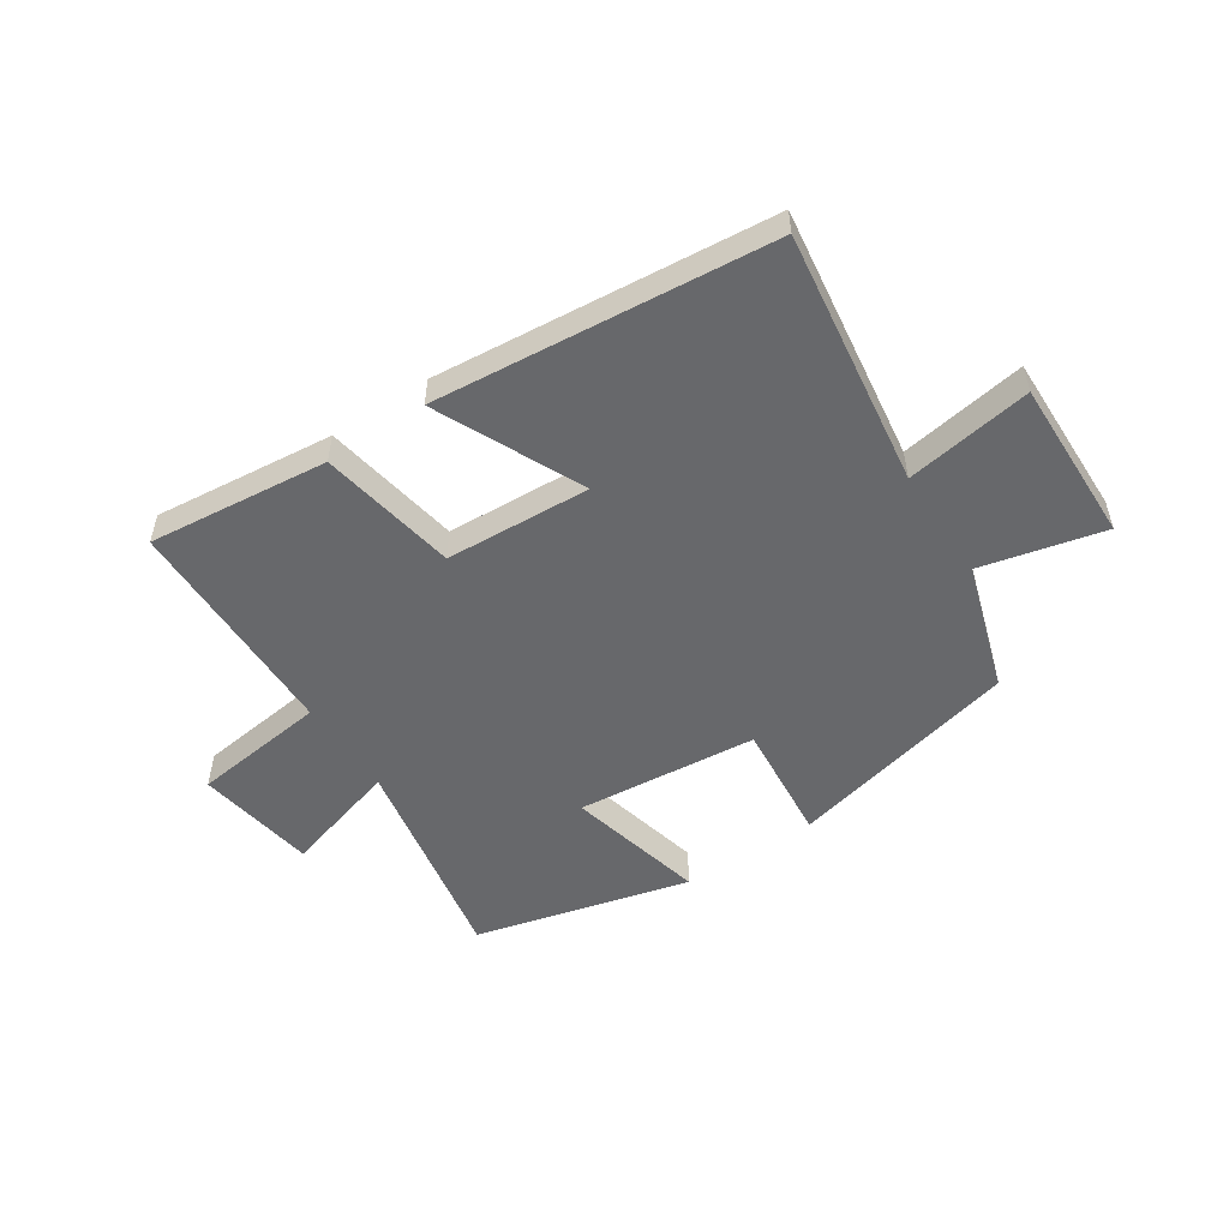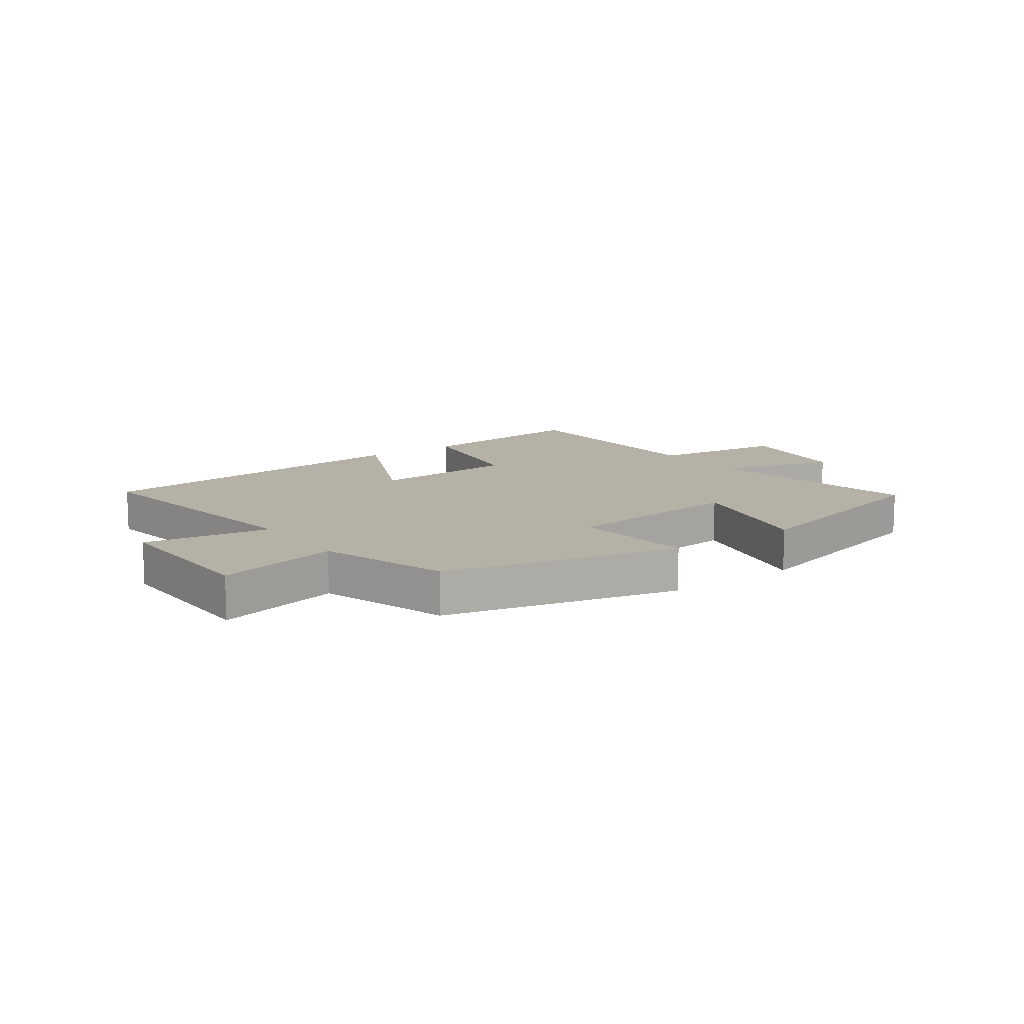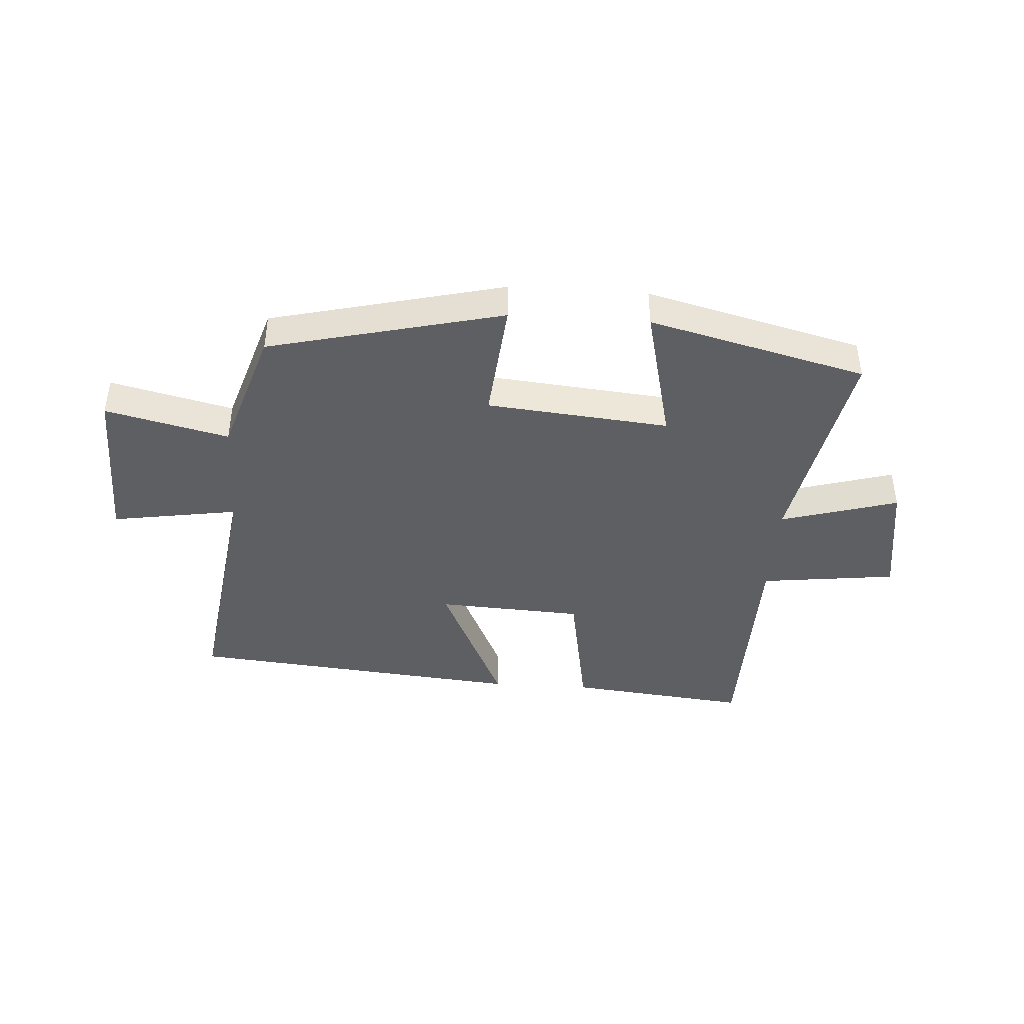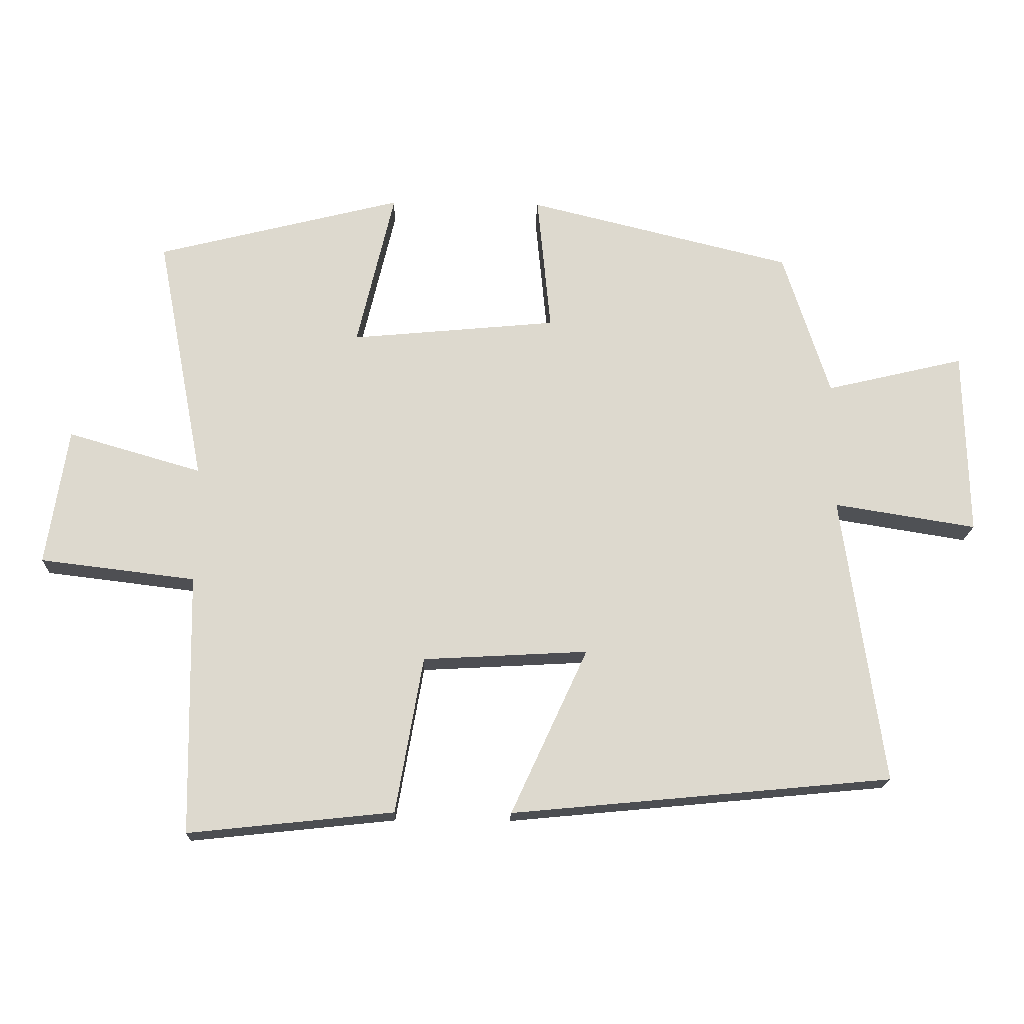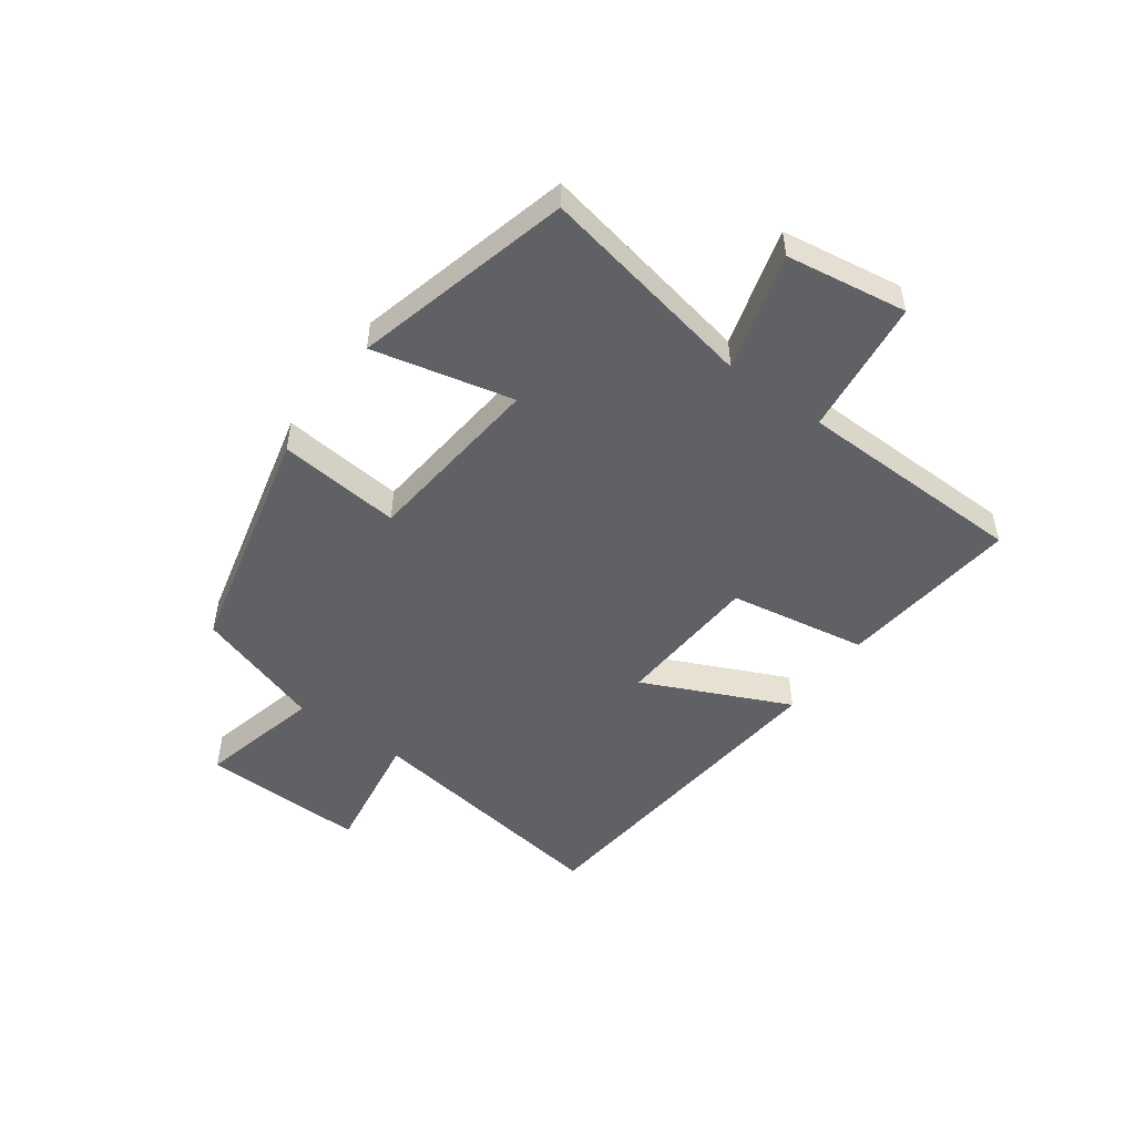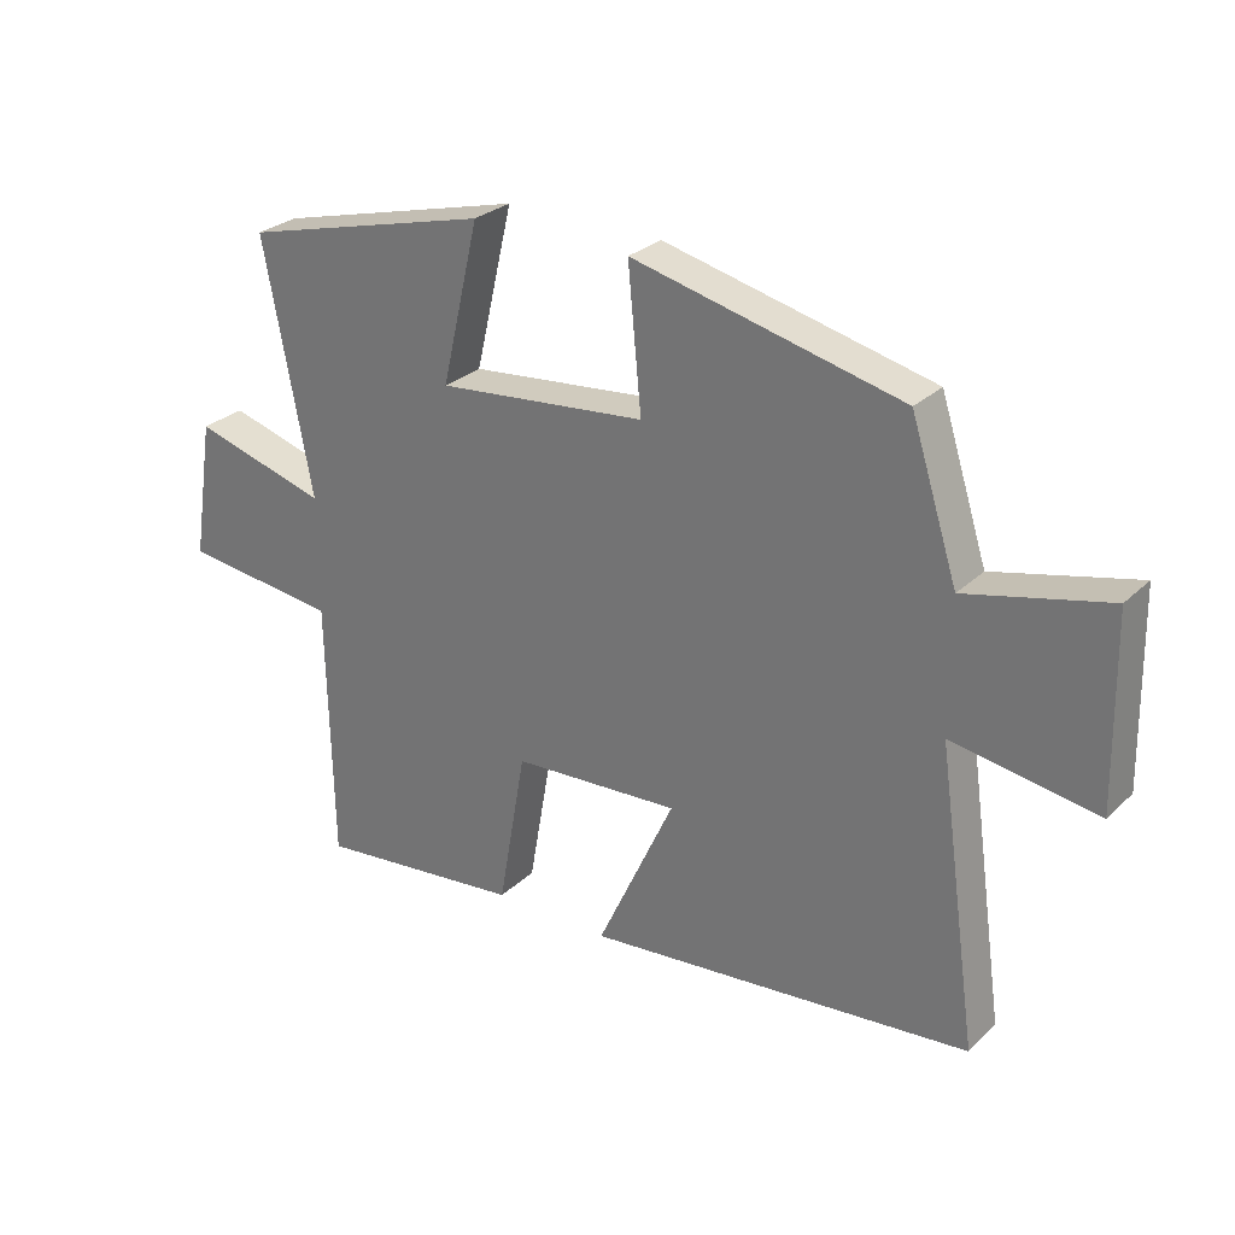
<metadata>
{"format":"obj","ext":"obj","renderer":"f3d","projection":"perspective","resolution":1024,"background":"white","views":[{"elev":-52.5,"azim":-146.4,"up":"+Y"},{"elev":12.1,"azim":-35.7,"up":"+Y"},{"elev":-42.0,"azim":-3.7,"up":"+Y"},{"elev":-17.8,"azim":177.9,"up":"+Z"},{"elev":-50.1,"azim":53.9,"up":"+Y"},{"elev":27.7,"azim":-144.3,"up":"+Z"}]}
</metadata>
<code>
v -0.43 0.07 0.404
v -0.032 0.07 0.5
v -0.052 0.07 0.292
v 0.258 0.07 0.262
v 0.202 0.07 0.5
v 0.571 0.07 0.406
v 0.5 0.07 0.034
v 0.7 0.07 0.092
v 0.732 0.07 -0.114
v 0.5 0.07 -0.142
v 0.493 0.07 -0.533
v 0.185 0.07 -0.5
v 0.144 0.07 -0.265
v -0.104 0.07 -0.251
v 0.011 0.07 -0.5
v -0.562 0.07 -0.445
v -0.5 0.07 -0.01
v -0.715 0.07 -0.044
v -0.709 0.07 0.236
v -0.5 0.07 0.186
v -0.43 0 0.404
v -0.032 0 0.5
v -0.052 0 0.292
v 0.258 0 0.262
v 0.202 0 0.5
v 0.571 0 0.406
v 0.5 0 0.034
v 0.7 0 0.092
v 0.732 0 -0.114
v 0.5 0 -0.142
v 0.493 0 -0.533
v 0.185 0 -0.5
v 0.144 0 -0.265
v -0.104 0 -0.251
v 0.011 0 -0.5
v -0.562 0 -0.445
v -0.5 0 -0.01
v -0.715 0 -0.044
v -0.709 0 0.236
v -0.5 0 0.186
f 17 18 19 20
f 1 2 3
f 20 1 3
f 17 20 3
f 14 15 16 17
f 17 3 4
f 14 17 4
f 13 14 4
f 12 13 4
f 11 12 4
f 10 11 4
f 7 8 9 10
f 7 10 4 5
f 5 6 7
f 40 39 38 37
f 23 22 21
f 23 21 40
f 23 40 37
f 37 36 35 34
f 24 23 37
f 24 37 34
f 24 34 33
f 24 33 32
f 24 32 31
f 24 31 30
f 30 29 28 27
f 25 24 30 27
f 27 26 25
f 1 21 22 2
f 2 22 23 3
f 3 23 24 4
f 4 24 25 5
f 5 25 26 6
f 6 26 27 7
f 7 27 28 8
f 8 28 29 9
f 9 29 30 10
f 10 30 31 11
f 11 31 32 12
f 12 32 33 13
f 13 33 34 14
f 14 34 35 15
f 15 35 36 16
f 16 36 37 17
f 17 37 38 18
f 18 38 39 19
f 19 39 40 20
f 20 40 21 1

</code>
